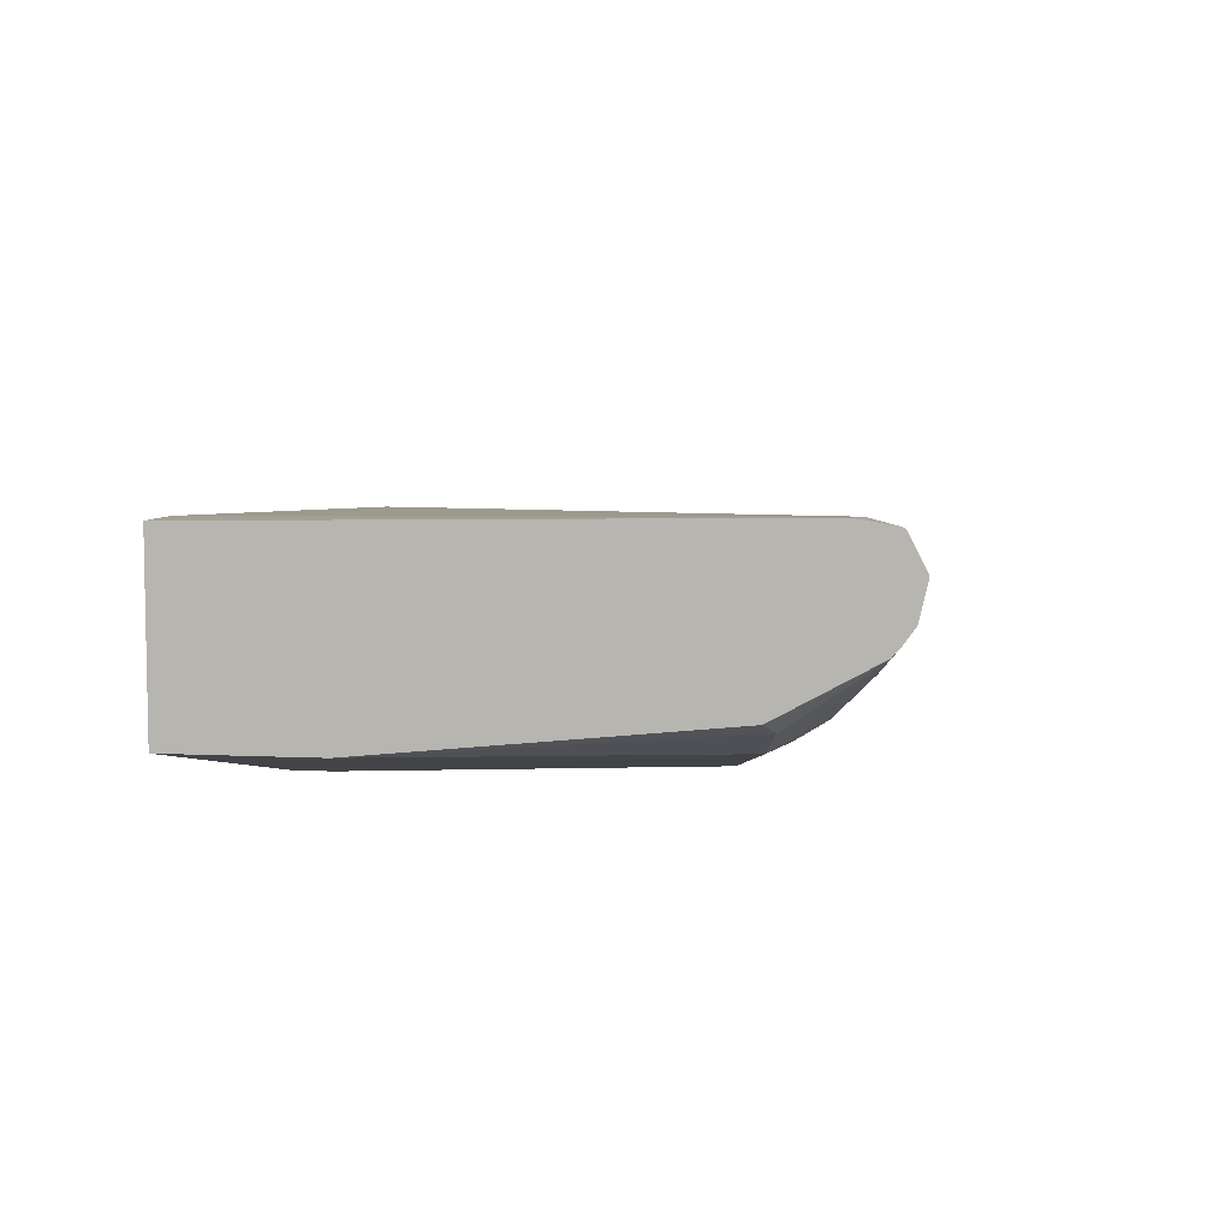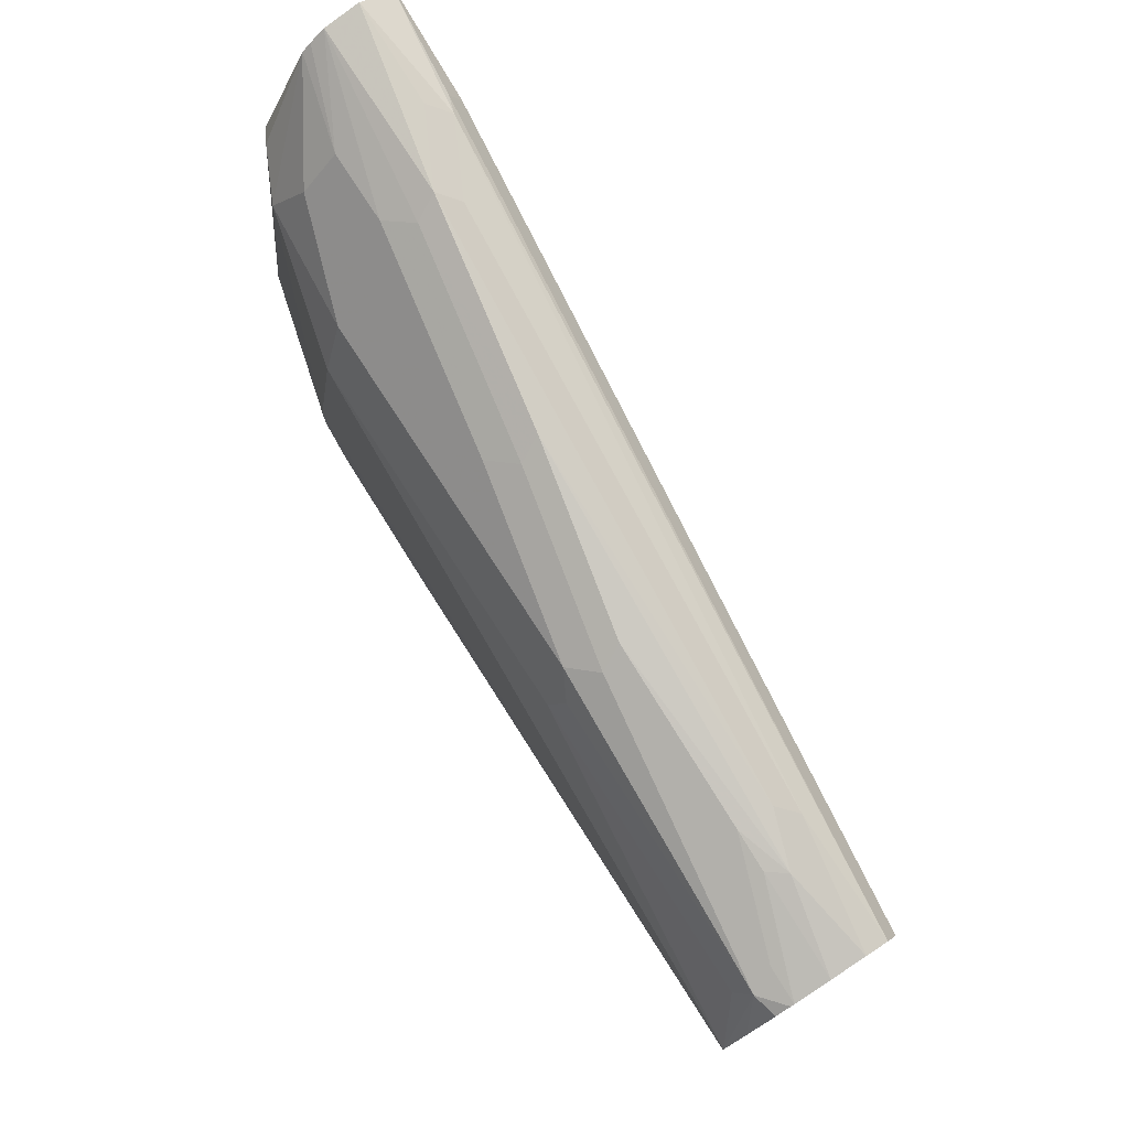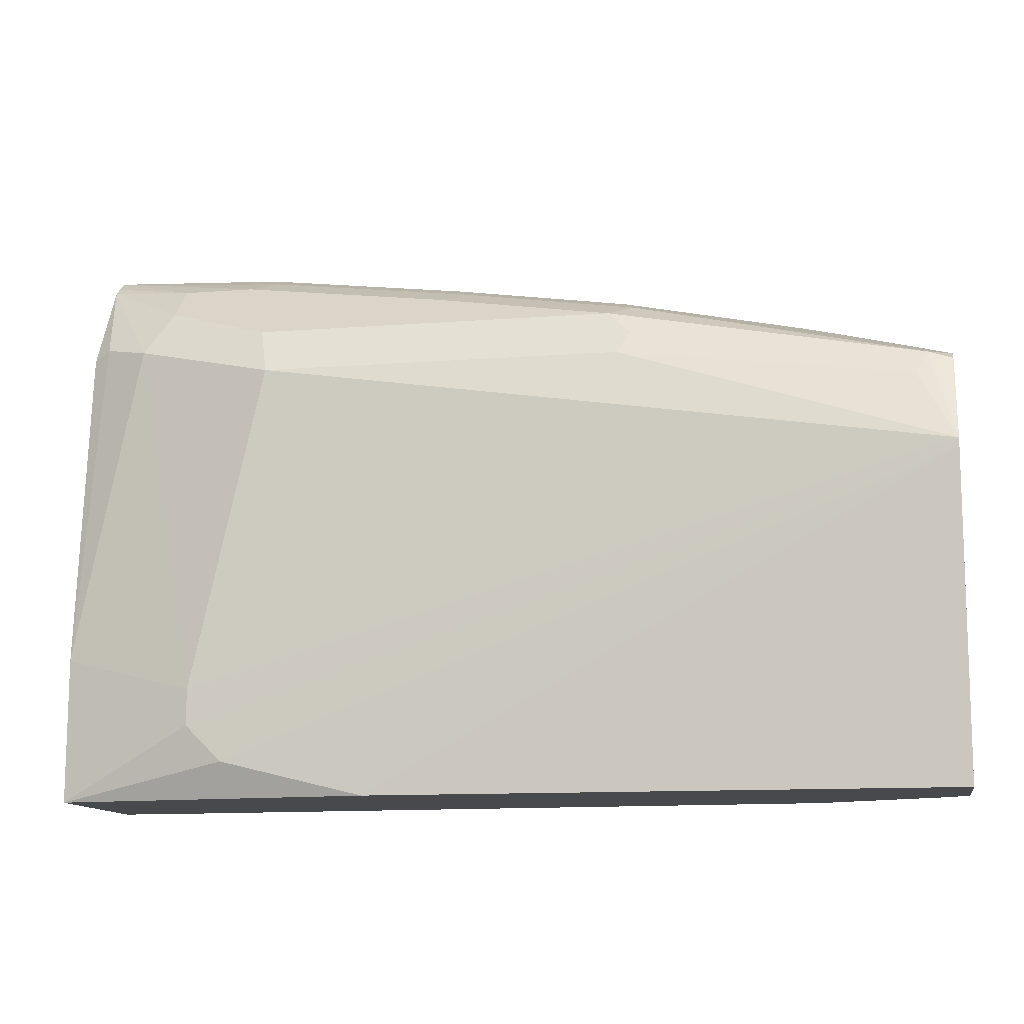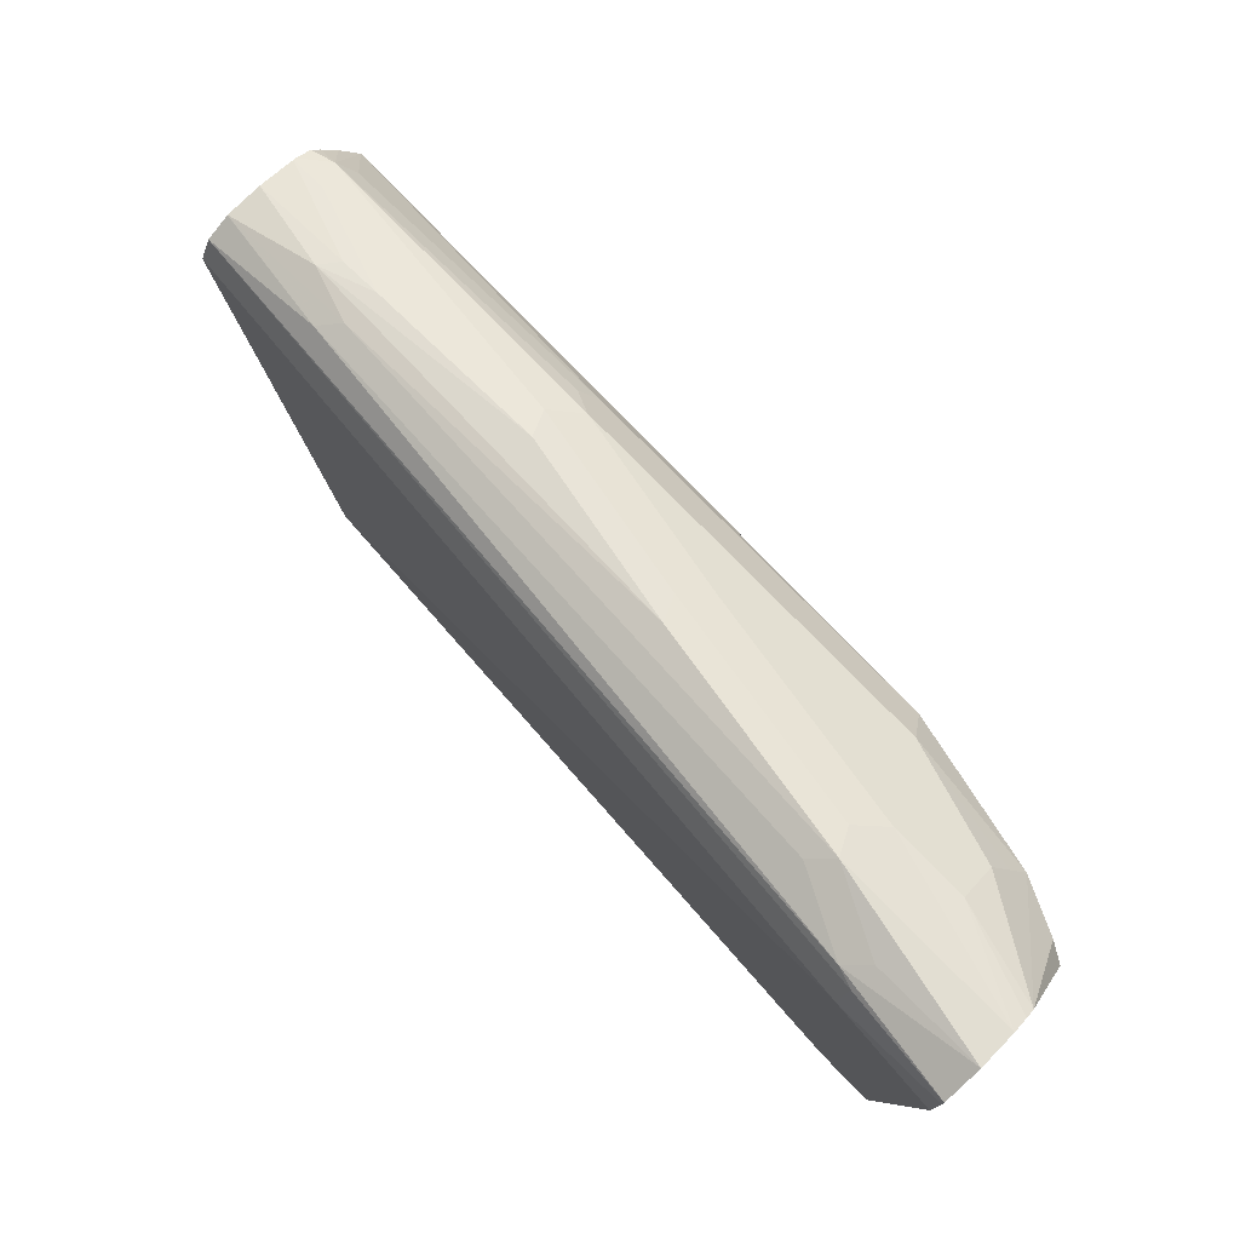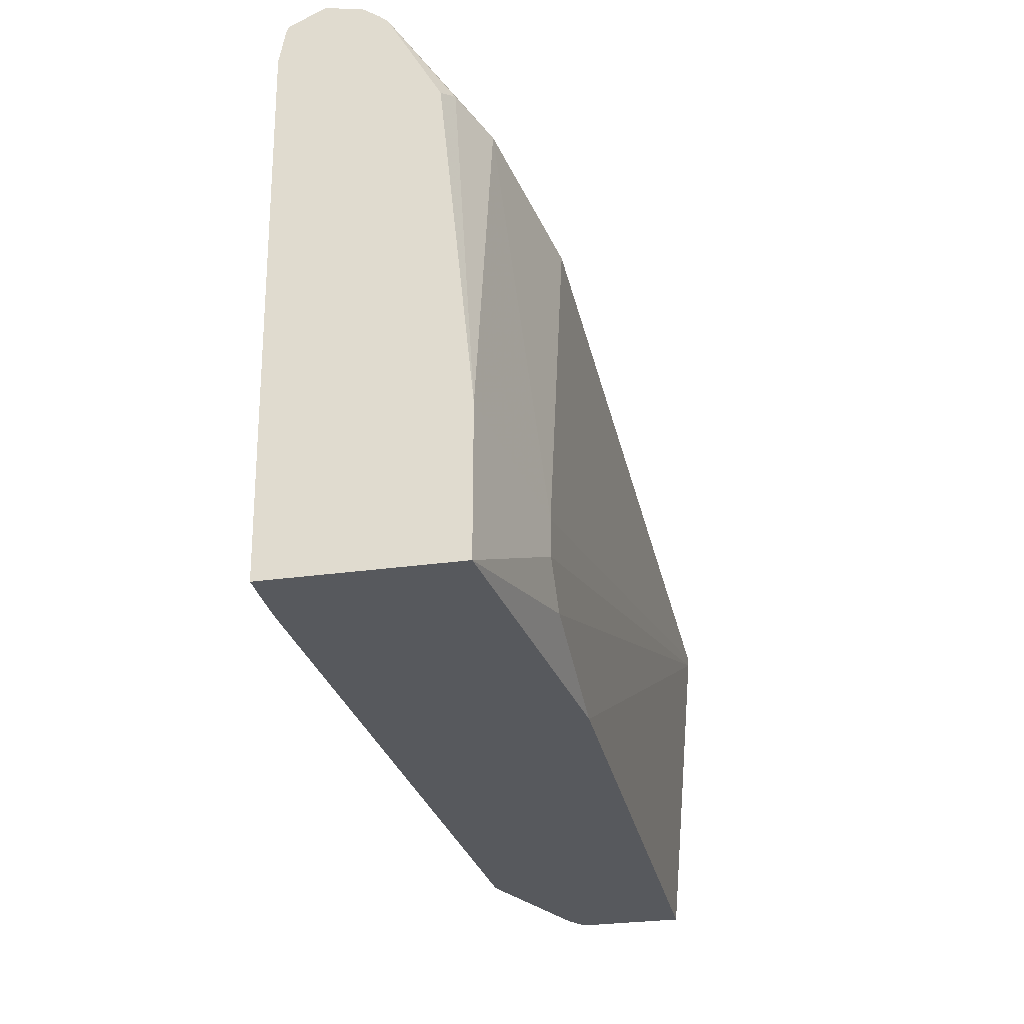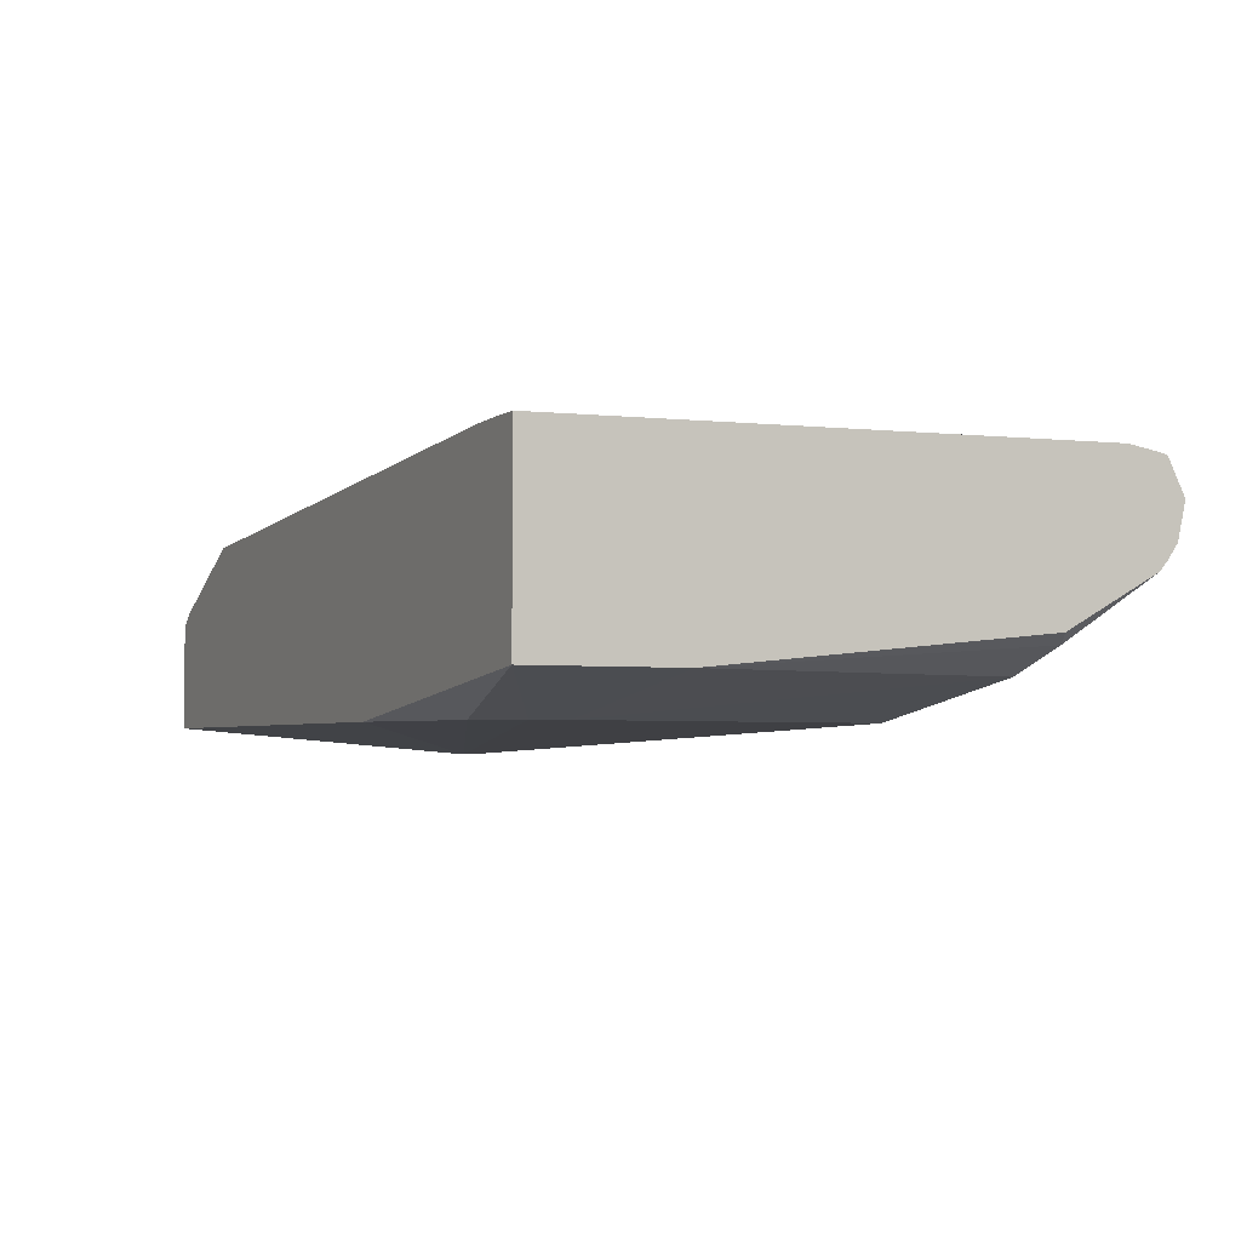
<metadata>
{"format":"obj","ext":"obj","renderer":"f3d","projection":"perspective","resolution":1024,"background":"white","views":[{"elev":6.4,"azim":98.4,"up":"+Z"},{"elev":76.5,"azim":-123.0,"up":"+Y"},{"elev":-12.2,"azim":-169.7,"up":"+Y"},{"elev":79.4,"azim":45.5,"up":"+Y"},{"elev":-29.3,"azim":101.7,"up":"+Y"},{"elev":-3.3,"azim":64.7,"up":"+Z"}]}
</metadata>
<code>
v 0.1872 -0.1037 -0.251
v 0.1872 0.1247 -0.2291
v 0.1872 -0.1037 -0.3114
v 0.1979 -0.1037 -0.243
v 0.1872 0.1249 -0.2291
v 0.272 -0.1037 -0.2095
v 0.1872 0.0782 -0.3281
v 0.1872 -0.1037 -0.3124
v 0.1872 0.1386 -0.2359
v 0.6456 0.2082 -0.1874
v 0.6456 0.2221 -0.1944
v 0.6676 -0.1037 -0.1887
v 0.7047 0.2047 -0.1839
v 0.7047 0.2049 -0.1839
v 0.1872 0.08302 -0.3281
v 0.6248 -0.06245 -0.3124
v 0.6039 -0.08327 -0.3124
v 0.5211 -0.1037 -0.3124
v 0.1872 0.1388 -0.236
v 0.7047 0.2257 -0.1874
v 0.7047 0.228 -0.1886
v 0.6351 0.2239 -0.1979
v 0.6886 -0.1037 -0.1884
v 0.7047 -0.1037 -0.1884
v 0.1872 0.1083 -0.3166
v 0.2014 0.1388 -0.3054
v 0.2083 0.1249 -0.3124
v 0.3749 0.1458 -0.3124
v 0.5831 0.1458 -0.3124
v 0.6248 -0.04163 -0.3124
v 0.7047 -0.1037 -0.2915
v 0.2603 0.1614 -0.2395
v 0.1872 0.1457 -0.2497
v 0.7047 0.2378 -0.2083
v 0.6456 0.2291 -0.2083
v 0.6039 0.2291 -0.2291
v 0.5935 0.2239 -0.2187
v 0.1872 0.1269 -0.3069
v 0.1872 0.1354 -0.302
v 0.1872 0.1403 -0.2935
v 0.2083 0.1458 -0.2915
v 0.3679 0.1805 -0.2846
v 0.3818 0.1735 -0.2985
v 0.3679 0.1596 -0.3054
v 0.59 0.1735 -0.2985
v 0.6664 0.1666 -0.2915
v 0.7047 -0.0208 -0.2915
v 0.2708 0.1666 -0.2499
v 0.1872 0.1458 -0.2499
v 0.7047 0.2329 -0.2291
v 0.597 0.2221 -0.243
v 0.479 0.2082 -0.2499
v 0.1872 0.1411 -0.2915
v 0.2708 0.1666 -0.2707
v 0.3749 0.1874 -0.2707
v 0.472 0.2013 -0.2638
v 0.4859 0.1944 -0.2777
v 0.6525 0.1944 -0.2777
v 0.6595 0.1805 -0.2846
v 0.7047 0.2221 -0.243
v 0.6942 0.1735 -0.2777
v 0.7047 0.1683 -0.2724
v 0.2395 0.1614 -0.2603
v 0.1872 0.1458 -0.2707
v 0.7047 0.2267 -0.2378
v 0.6525 0.2152 -0.2568
v 0.6108 0.2152 -0.2568
v 0.2473 0.1614 -0.2707
f 32 49 33
f 32 37 48
f 34 36 35
f 30 46 47
f 32 48 49
f 34 50 36
f 36 50 51
f 36 52 48
f 36 48 37
f 40 53 41
f 41 54 42
f 29 46 30
f 41 53 54
f 36 51 52
f 29 45 46
f 26 38 39
f 28 43 45
f 28 44 43
f 26 28 27
f 26 44 28
f 26 43 44
f 26 42 43
f 26 41 42
f 26 40 41
f 26 39 40
f 25 38 26
f 22 37 32
f 22 36 37
f 42 55 52
f 22 35 36
f 28 45 29
f 42 52 56
f 54 63 55
f 42 57 43
f 22 34 35
f 63 68 64
f 60 66 65
f 60 62 61
f 58 60 59
f 58 66 60
f 57 66 58
f 57 67 66
f 54 68 63
f 53 68 54
f 53 64 68
f 52 55 63
f 51 56 52
f 51 57 56
f 42 56 57
f 51 67 57
f 50 66 67
f 50 65 66
f 49 63 64
f 48 52 63
f 48 63 49
f 47 61 62
f 46 61 47
f 46 60 61
f 46 59 60
f 45 59 46
f 45 58 59
f 43 58 45
f 43 57 58
f 42 54 55
f 50 67 51
f 21 34 22
f 15 26 27
f 19 32 33
f 6 12 13
f 5 11 9
f 5 10 11
f 5 6 10
f 3 7 8
f 2 6 5
f 2 4 6
f 1 4 2
f 1 6 4
f 1 12 6
f 1 23 12
f 1 24 23
f 1 31 24
f 1 18 31
f 6 13 14
f 1 8 18
f 1 7 3
f 1 25 15
f 1 38 25
f 1 39 38
f 1 40 39
f 1 53 40
f 1 64 53
f 1 49 64
f 1 33 49
f 1 19 33
f 1 9 19
f 1 5 9
f 1 2 5
f 19 22 32
f 1 3 8
f 6 14 10
f 1 15 7
f 7 30 16
f 7 15 30
f 16 31 17
f 16 47 31
f 16 30 47
f 15 29 30
f 15 28 29
f 15 27 28
f 15 25 26
f 13 20 14
f 13 21 20
f 13 34 21
f 13 65 50
f 13 60 65
f 13 62 60
f 13 50 34
f 13 31 47
f 7 16 17
f 7 17 18
f 7 18 8
f 9 11 19
f 13 47 62
f 10 20 11
f 11 20 21
f 10 14 20
f 11 21 22
f 11 22 19
f 12 23 13
f 13 23 24
f 13 24 31
f 17 31 18

</code>
